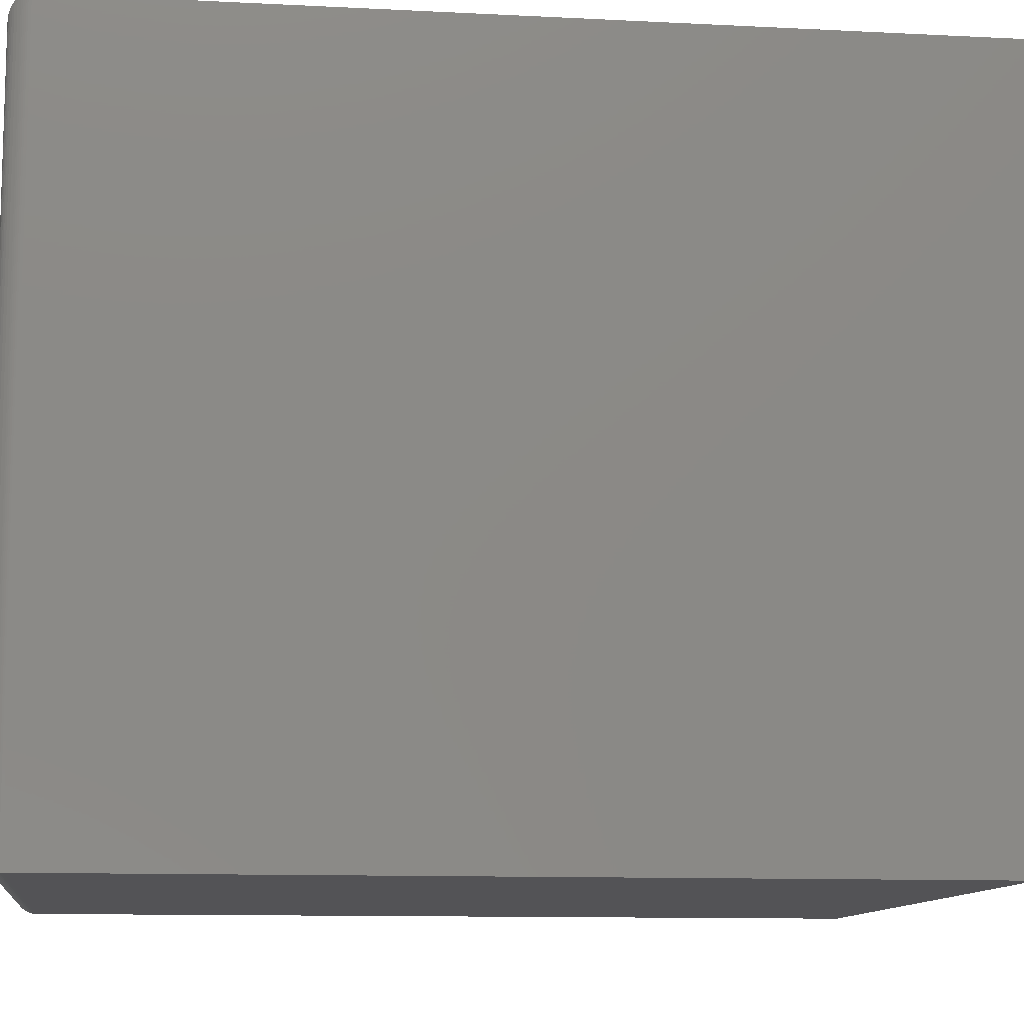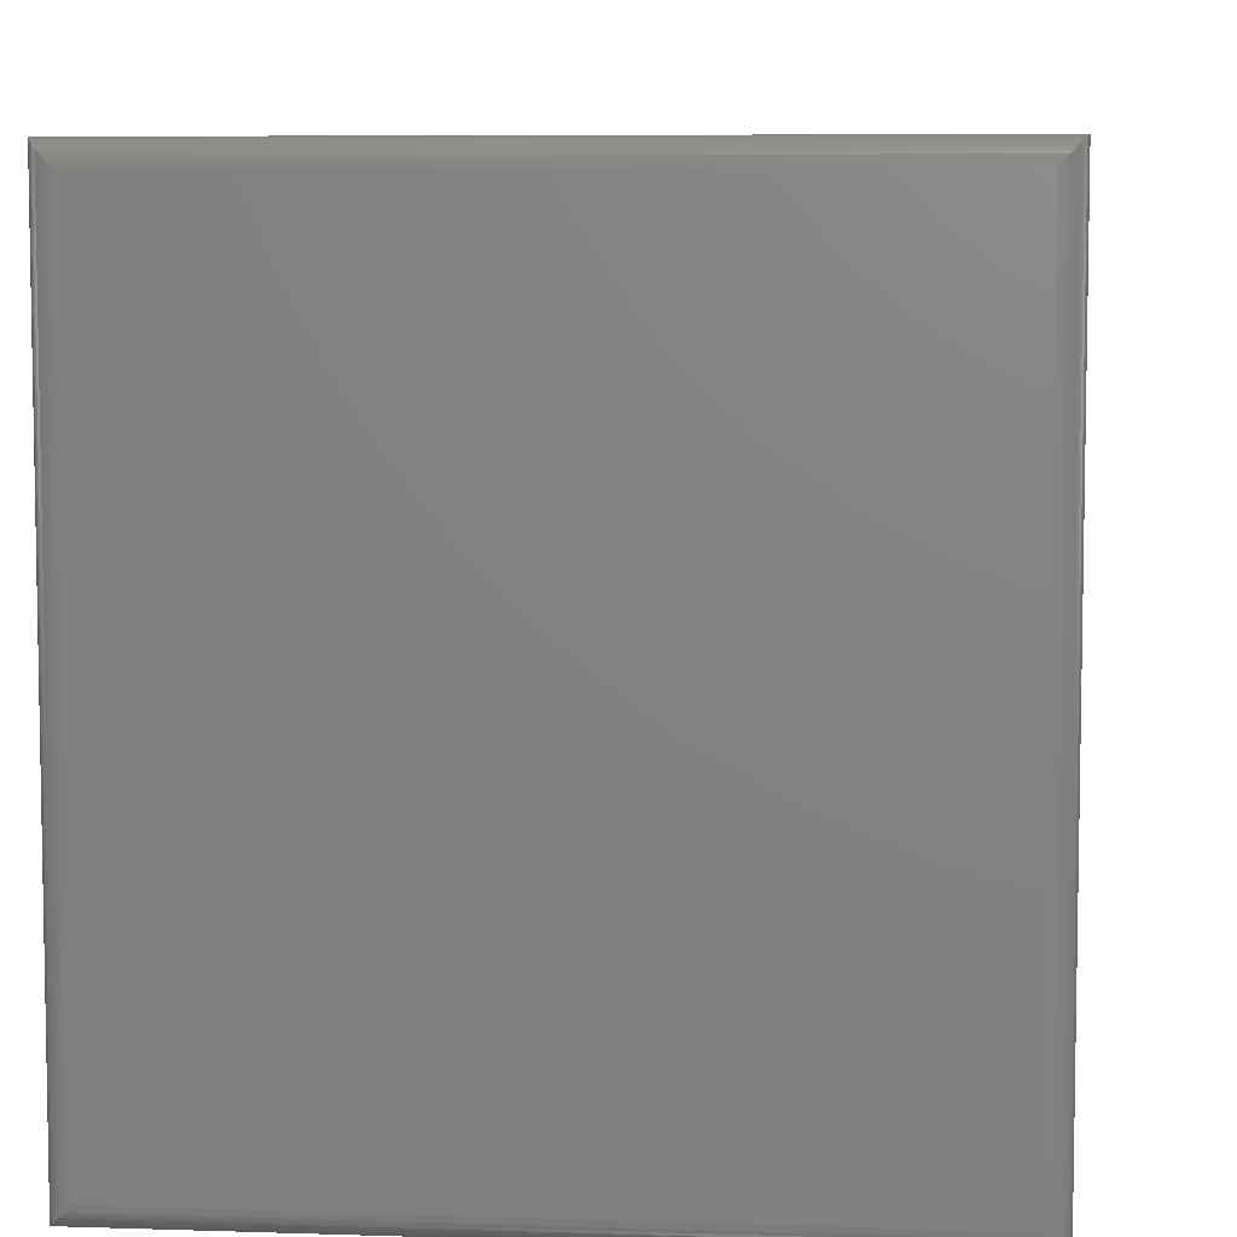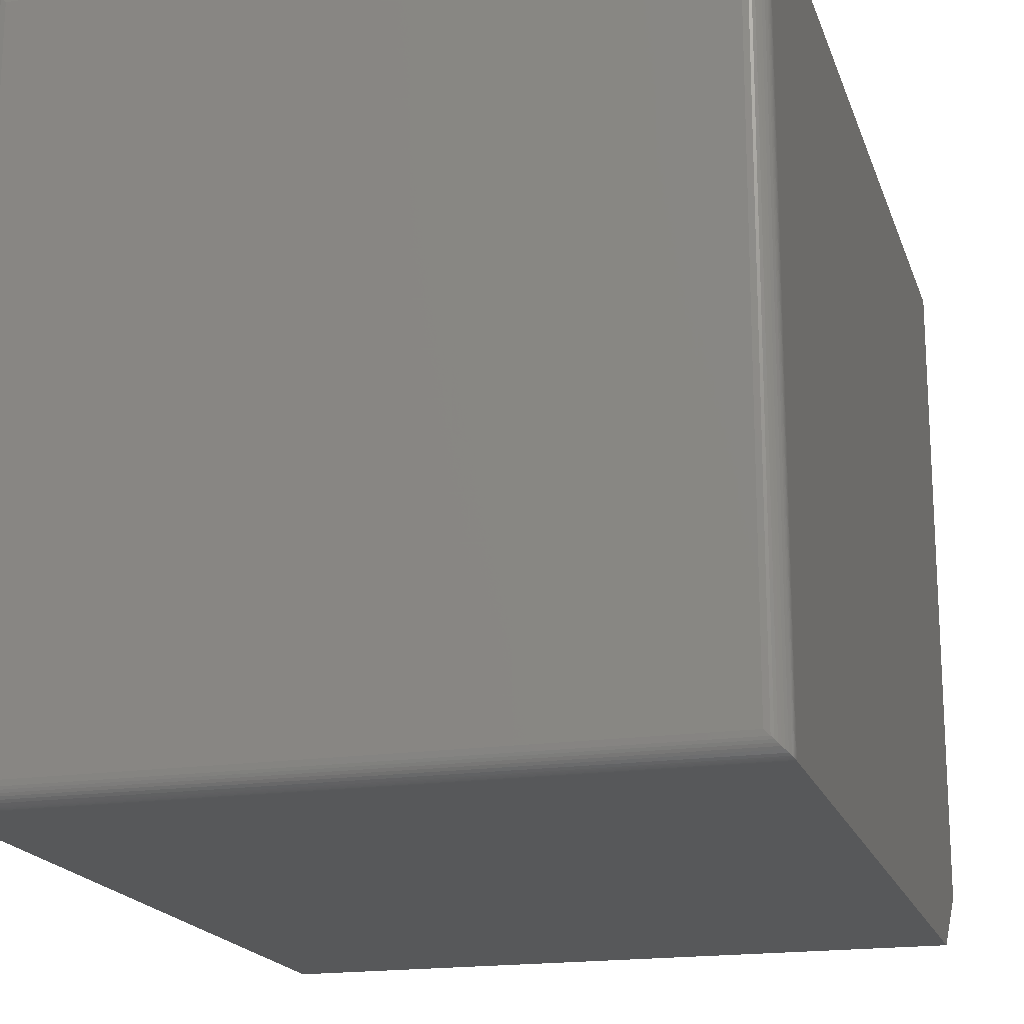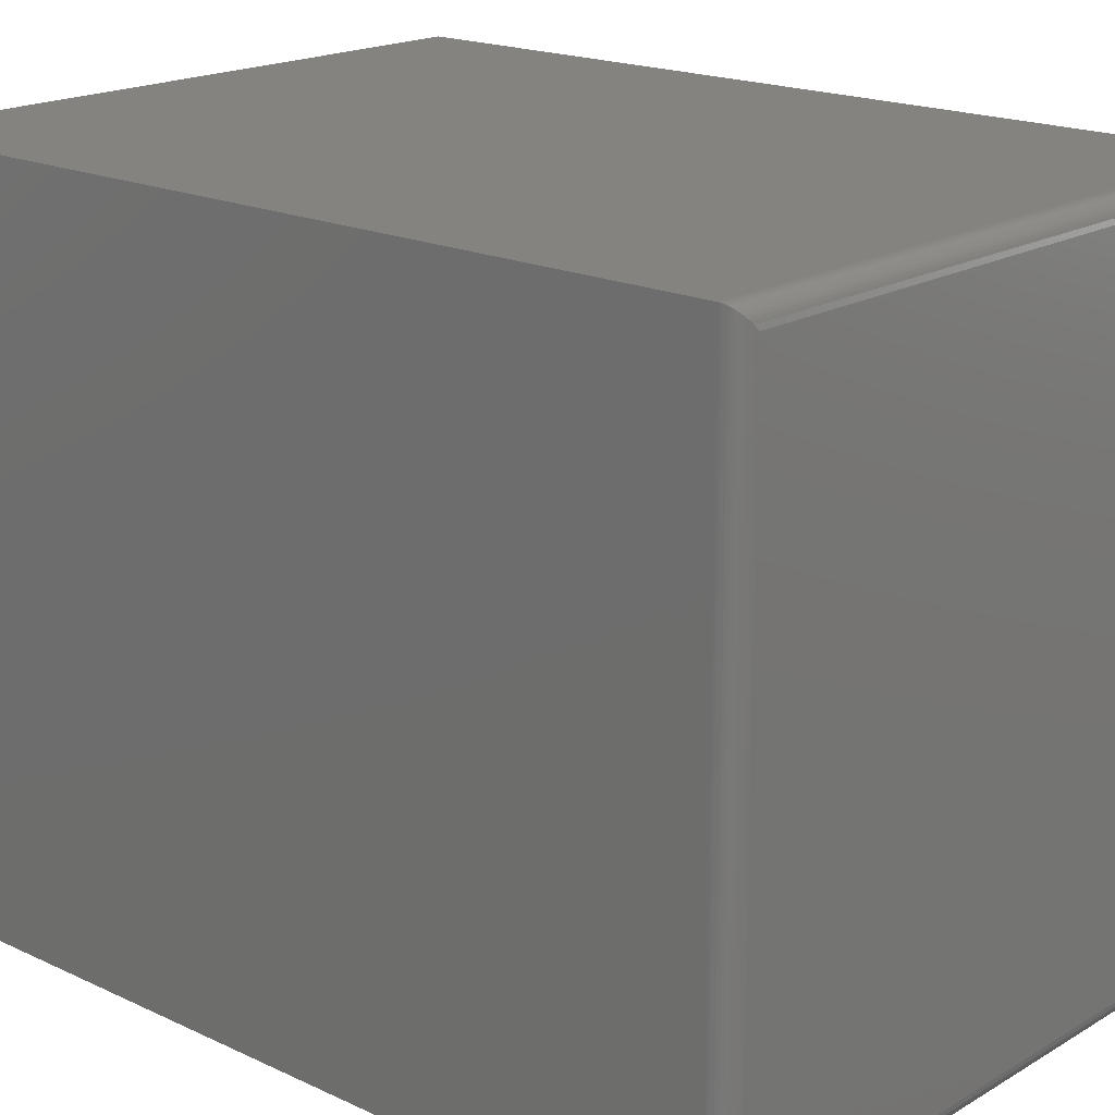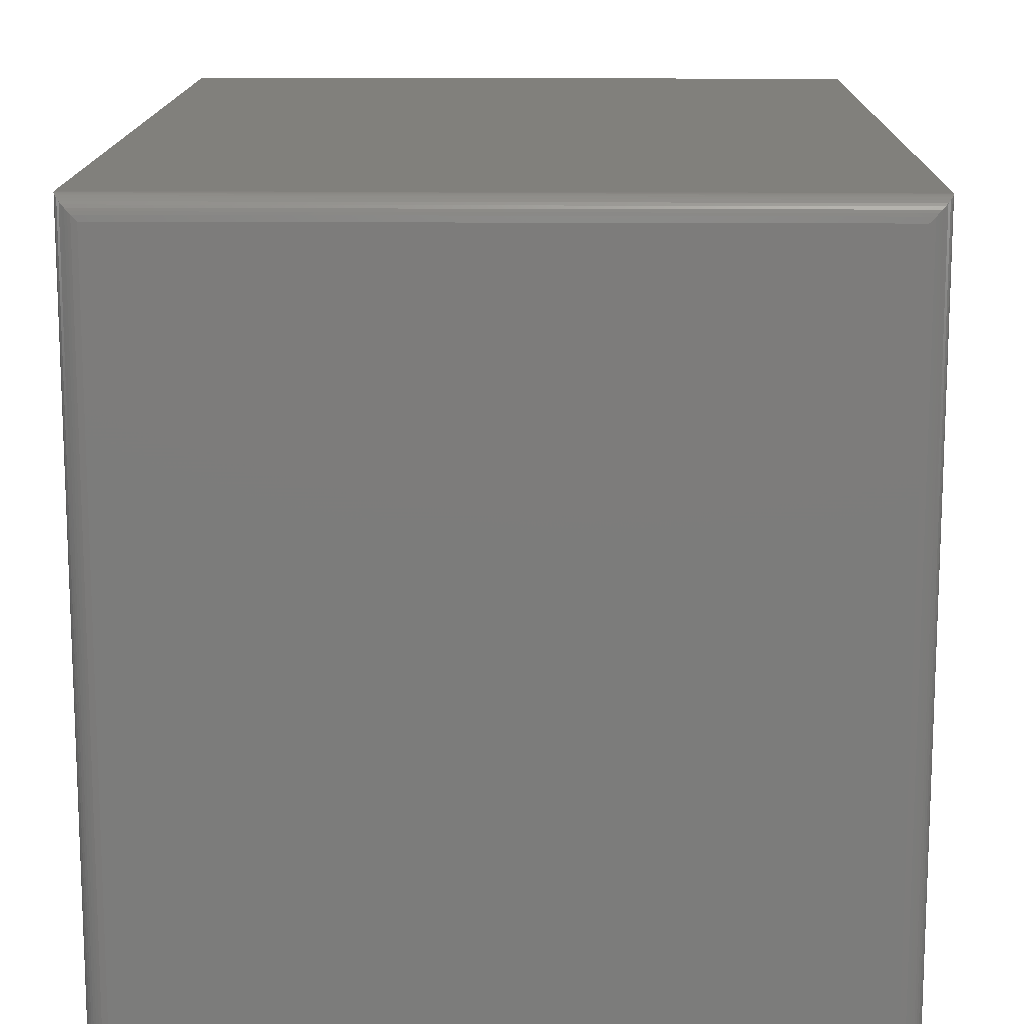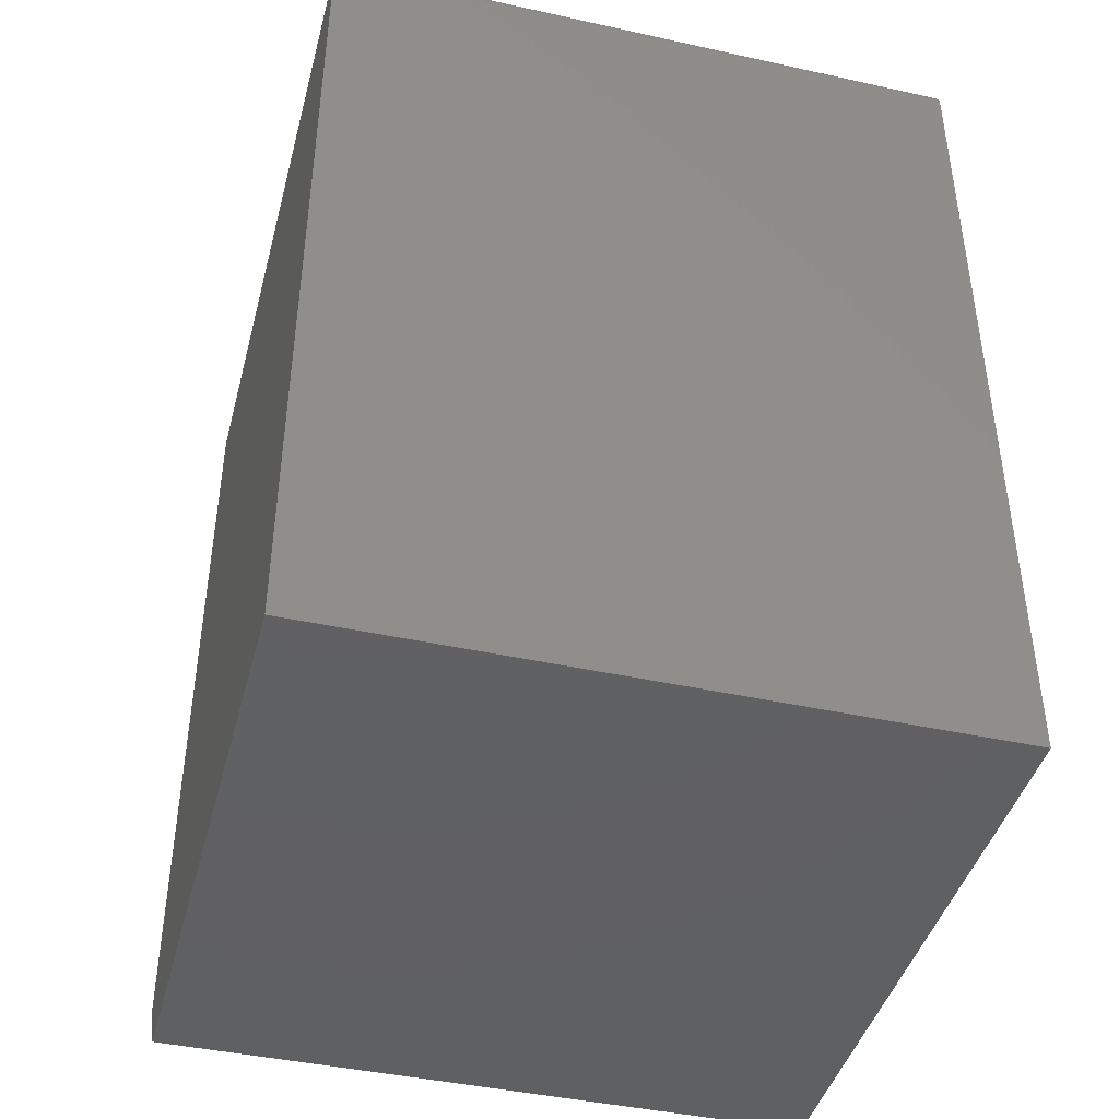
<metadata>
{"format":"stl","ext":"stl","renderer":"f3d","projection":"perspective","resolution":1024,"background":"white","views":[{"elev":-10.9,"azim":-97.3,"up":"+Z"},{"elev":6.7,"azim":-174.5,"up":"+Z"},{"elev":-18.3,"azim":-164.2,"up":"+Z"},{"elev":18.6,"azim":131.8,"up":"+Z"},{"elev":14.2,"azim":-179.1,"up":"+Z"},{"elev":-42.8,"azim":-14.7,"up":"+Y"}]}
</metadata>
<code>
# stl→obj: 58 verts, 112 faces
v 0.5234 0.7188 0.5824
v 0.5234 -0.6797 0.5824
v 0.5234 0.7188 -0.5312
v 0.5234 -0.6797 -0.4375
v 0.5234 -0.5625 -0.5312
v -0.5234 -0.5625 -0.5312
v -0.5234 -0.6797 -0.4375
v -0.5234 0.7188 -0.5312
v -0.5234 -0.6797 0.5824
v -0.5234 0.7188 0.5824
v 0.4922 0.75 -0.5
v -0.4922 0.75 -0.5
v 0.4922 0.75 0.5512
v -0.4922 0.75 0.5512
v -0.5001 0.749 -0.5079
v -0.5001 0.749 0.5591
v -0.5204 0.7323 -0.5282
v -0.5178 0.7366 0.5768
v -0.5178 0.7366 -0.5256
v -0.5146 0.7405 0.5736
v -0.5146 0.7405 -0.5224
v -0.5113 0.7435 0.5702
v -0.5113 0.7435 -0.5191
v -0.5077 0.7459 0.5667
v -0.5077 0.7459 -0.5155
v -0.504 0.7477 0.5629
v -0.504 0.7477 -0.5118
v -0.5232 0.7226 -0.531
v -0.5232 0.7226 0.5822
v -0.5228 0.7251 -0.5306
v -0.5228 0.7251 0.5817
v -0.5222 0.7275 -0.53
v -0.5222 0.7275 0.5811
v -0.5214 0.73 -0.5292
v -0.5214 0.73 0.5803
v -0.5204 0.7323 0.5793
v 0.5001 0.749 0.5591
v 0.5178 0.7366 0.5768
v 0.5146 0.7405 0.5736
v 0.5113 0.7435 0.5702
v 0.5077 0.7459 0.5667
v 0.504 0.7477 0.5629
v 0.5232 0.7226 0.5822
v 0.5228 0.7251 0.5817
v 0.5222 0.7275 0.5811
v 0.5214 0.73 0.5803
v 0.5204 0.7323 0.5793
v 0.5001 0.749 -0.5079
v 0.504 0.7477 -0.5118
v 0.5077 0.7459 -0.5155
v 0.5113 0.7435 -0.5191
v 0.5146 0.7405 -0.5224
v 0.5178 0.7366 -0.5256
v 0.5232 0.7226 -0.531
v 0.5228 0.7251 -0.5306
v 0.5222 0.7275 -0.53
v 0.5214 0.73 -0.5292
v 0.5204 0.7323 -0.5282
f 1 2 3
f 3 2 4
f 3 4 5
f 6 7 8
f 8 7 9
f 8 9 10
f 5 6 3
f 3 6 8
f 2 9 4
f 4 9 7
f 4 7 5
f 5 7 6
f 1 10 2
f 2 10 9
f 11 12 13
f 13 12 14
f 14 15 16
f 14 12 15
f 17 18 19
f 19 18 20
f 19 20 21
f 21 20 22
f 21 22 23
f 23 22 24
f 23 24 25
f 25 24 26
f 25 26 27
f 27 26 16
f 27 16 15
f 8 10 28
f 28 10 29
f 28 29 30
f 30 29 31
f 30 31 32
f 32 31 33
f 32 33 34
f 34 33 35
f 34 35 17
f 17 35 36
f 17 36 18
f 13 16 37
f 13 14 16
f 36 38 18
f 18 38 39
f 18 39 20
f 20 39 40
f 20 40 22
f 22 40 41
f 22 41 24
f 24 41 42
f 24 42 26
f 26 42 37
f 26 37 16
f 10 1 29
f 29 1 43
f 29 43 31
f 31 43 44
f 31 44 33
f 33 44 45
f 33 45 35
f 35 45 46
f 35 46 36
f 36 46 47
f 36 47 38
f 11 37 48
f 11 13 37
f 48 37 42
f 48 42 49
f 49 42 41
f 49 41 50
f 50 41 40
f 50 40 51
f 51 40 39
f 51 39 52
f 52 39 38
f 52 38 53
f 53 38 47
f 1 3 43
f 43 3 54
f 43 54 44
f 44 54 55
f 44 55 45
f 45 55 56
f 45 56 46
f 46 56 57
f 46 57 47
f 47 57 58
f 47 58 53
f 12 48 15
f 12 11 48
f 15 48 49
f 15 49 27
f 27 49 50
f 27 50 25
f 25 50 51
f 25 51 23
f 23 51 52
f 23 52 21
f 21 52 53
f 21 53 19
f 19 53 58
f 3 8 54
f 54 8 28
f 54 28 55
f 55 28 30
f 55 30 56
f 56 30 32
f 56 32 57
f 57 32 34
f 57 34 58
f 58 34 17
f 58 17 19

</code>
